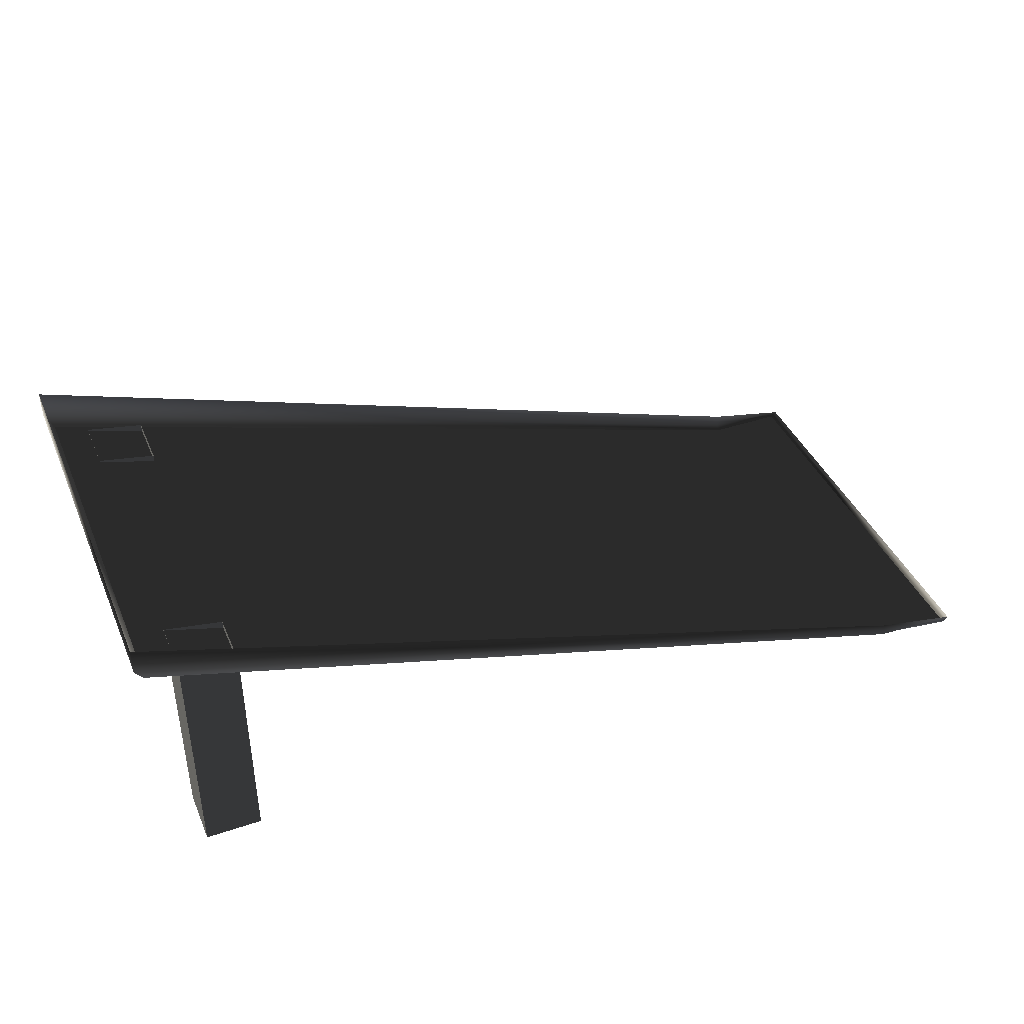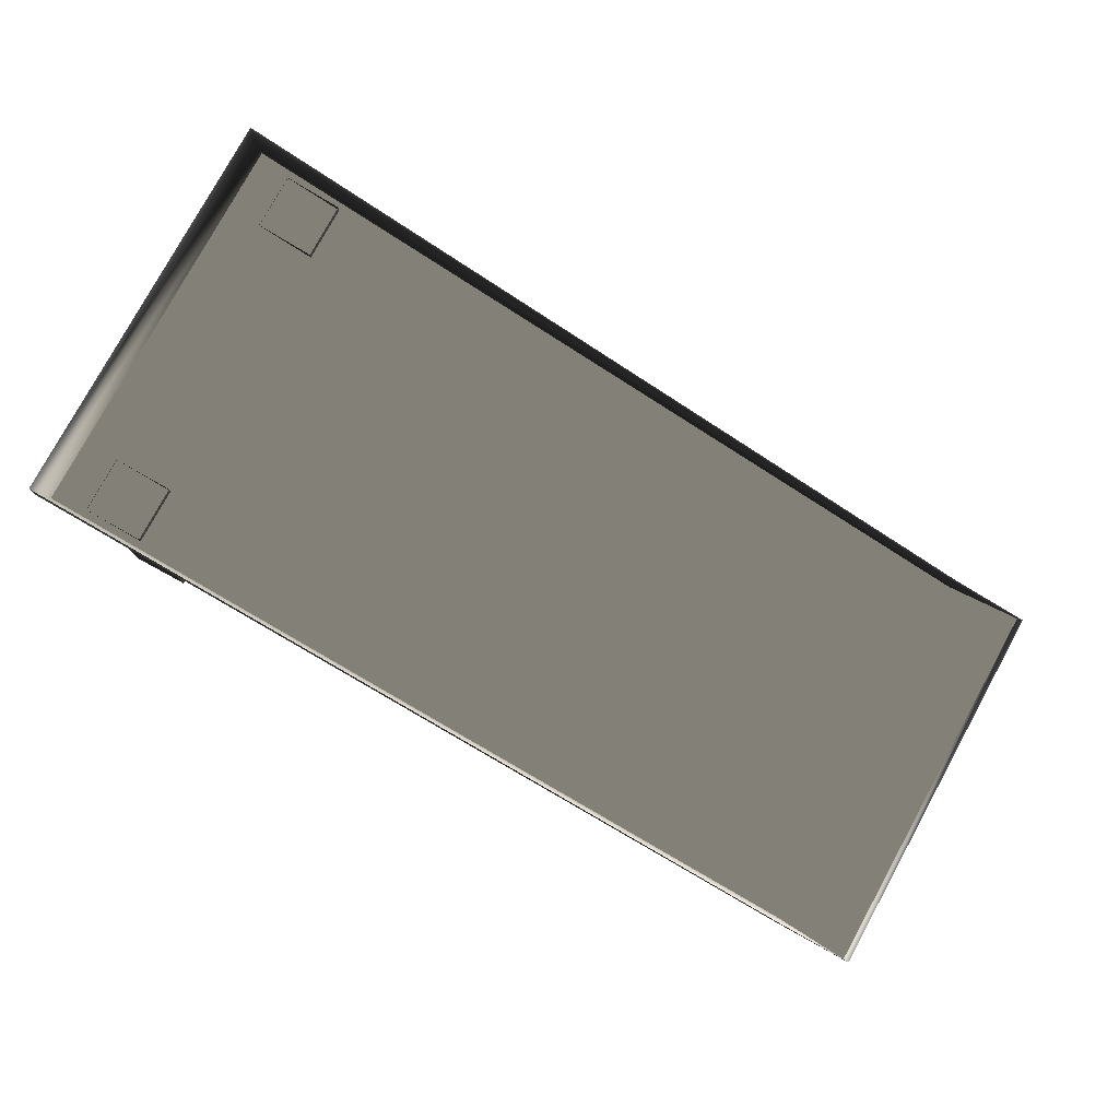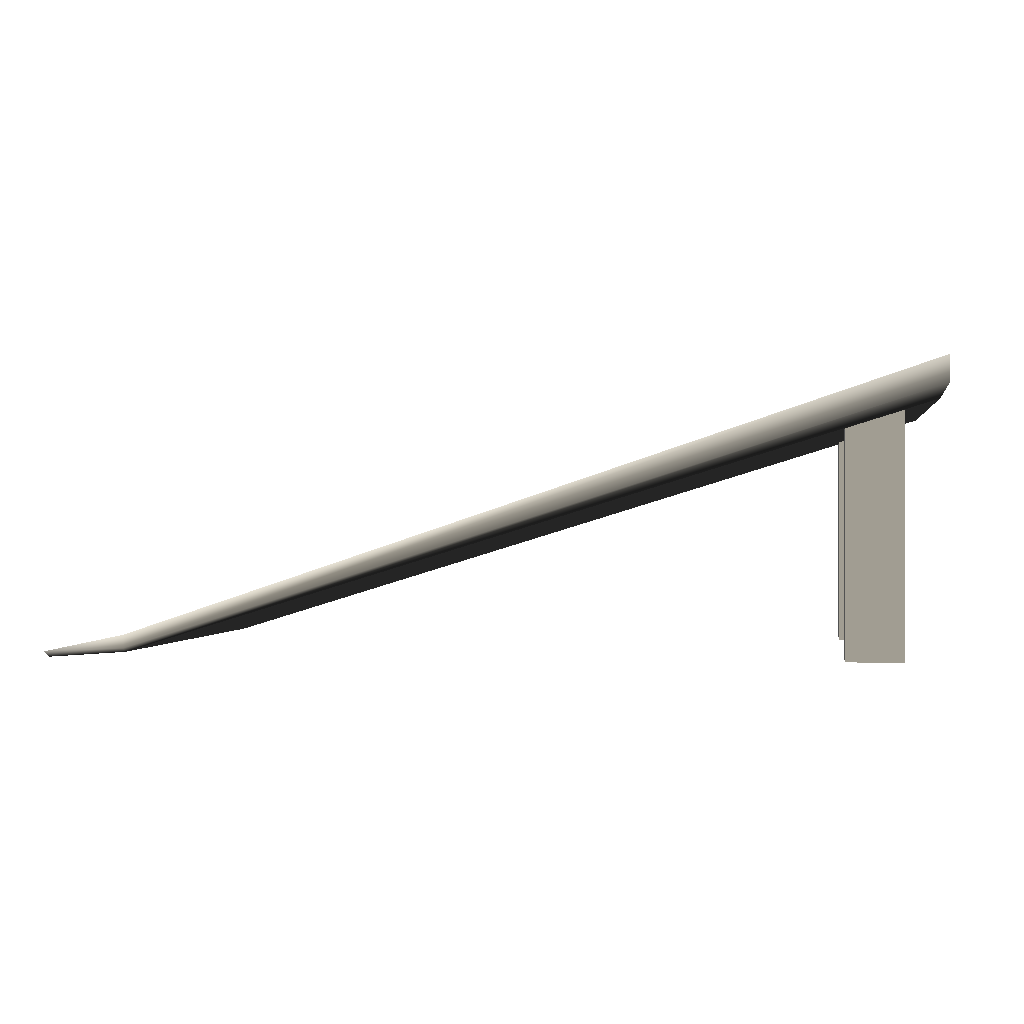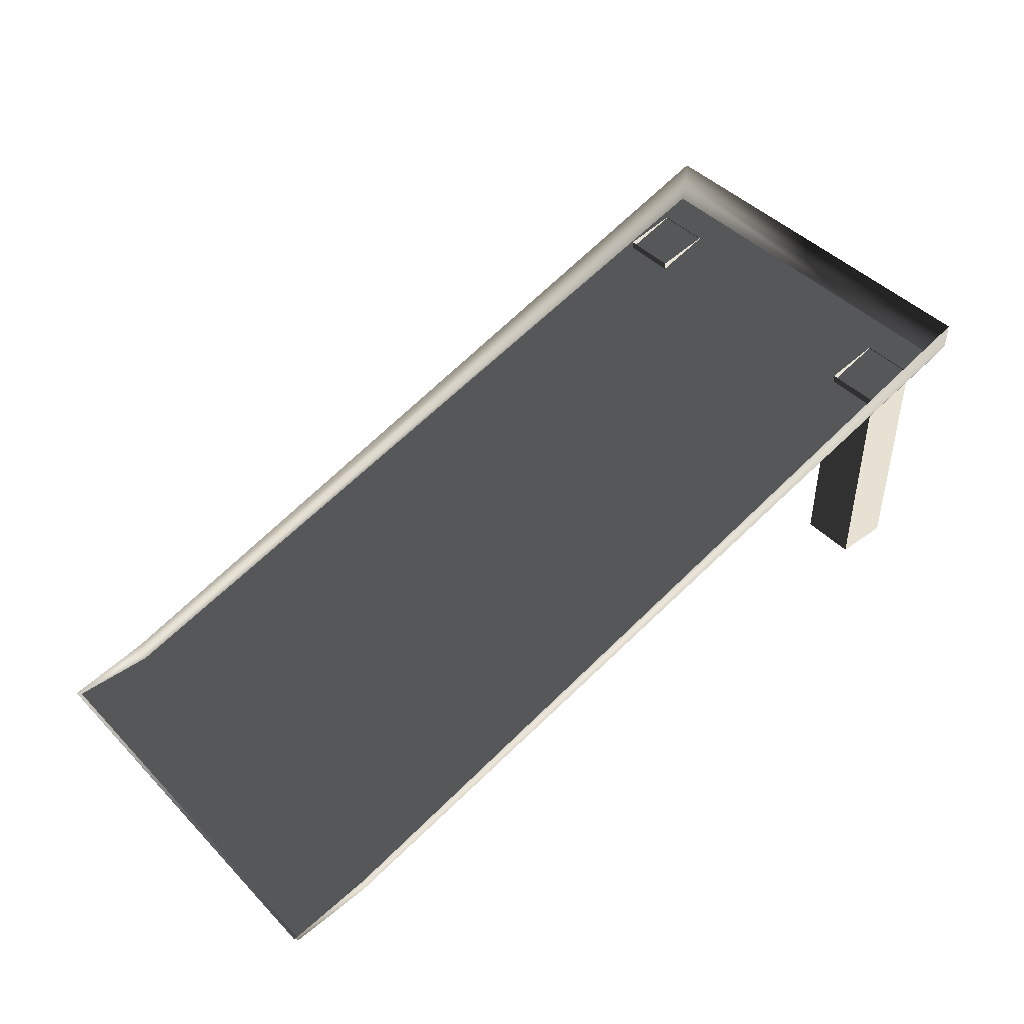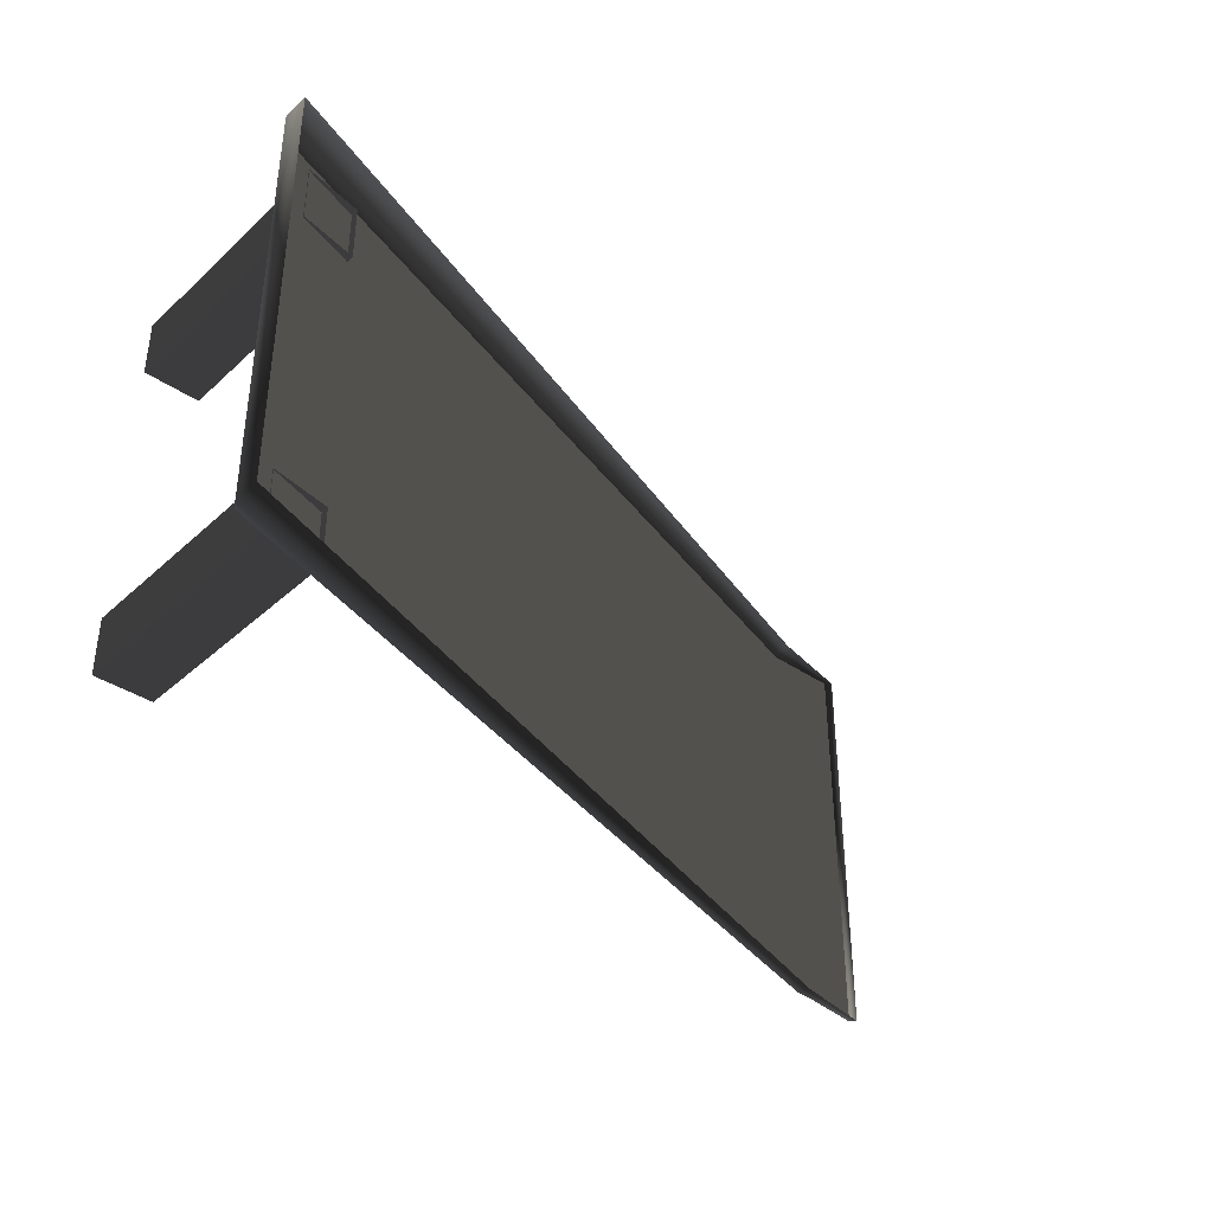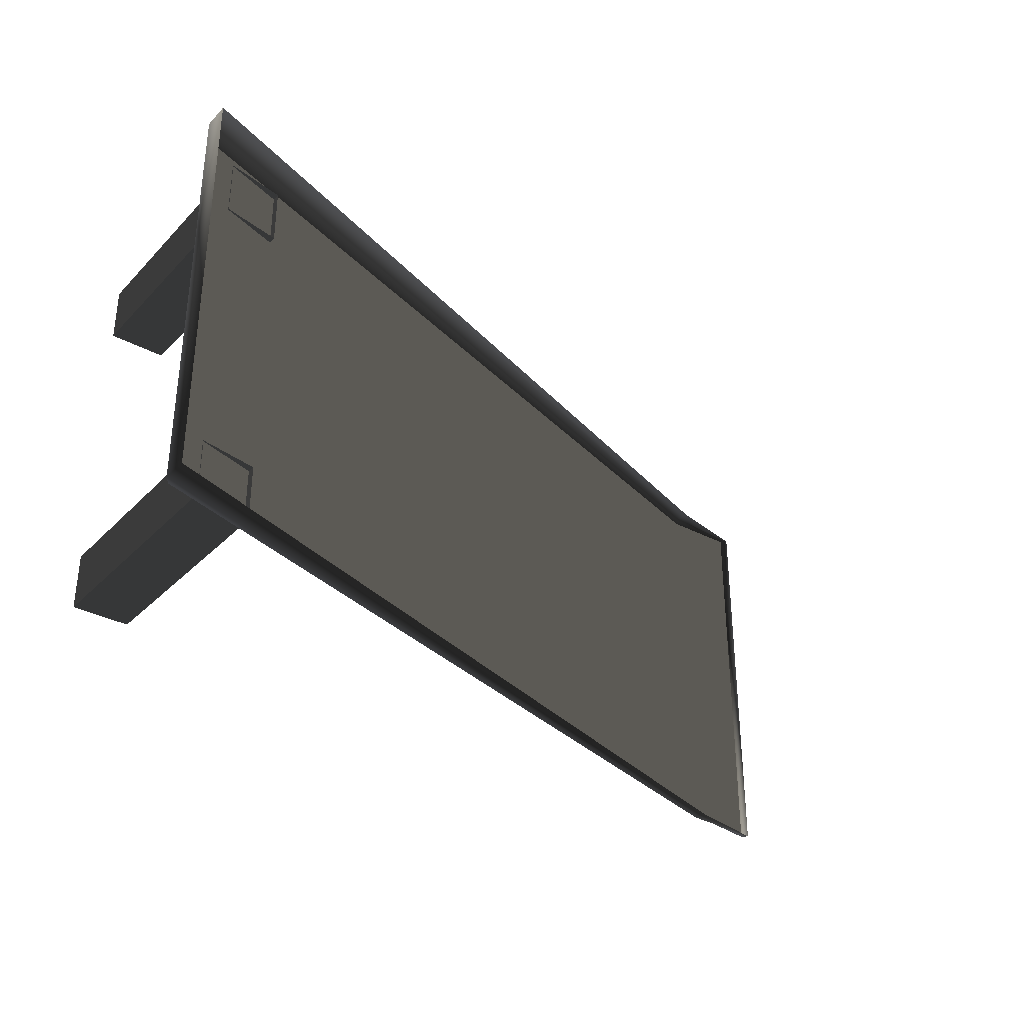
<metadata>
{"format":"obj","ext":"obj","renderer":"f3d","projection":"perspective","resolution":1024,"background":"white","views":[{"elev":41.1,"azim":-22.3,"up":"+Z"},{"elev":78.9,"azim":28.7,"up":"+Z"},{"elev":-0.2,"azim":-170.8,"up":"+Z"},{"elev":44.5,"azim":139.6,"up":"+Z"},{"elev":-37.5,"azim":-41.1,"up":"+Y"},{"elev":-33.0,"azim":-36.7,"up":"+Y"}]}
</metadata>
<code>
v -1 1.113 0.754
v -1 1.113 0.6062
v 3.466 1.113 -0.8121
v 3.466 1.113 -0.738
v 3.93 1.113 -0.8355
v 3.466 1.084 -0.8349
v -0.9529 1.084 0.5269
v 3.901 1.114 -0.8648
v -0.9529 1.084 0.5269
v -1 1.113 0.6062
v -1 -1.113 0.6062
v -0.9529 -1.084 0.5269
v -1 2.079e-05 0.754
v -1 -1.113 0.754
v -1 1.113 0.754
v 3.466 -1.113 -0.738
v 3.466 -1.113 -0.8121
v -1 -1.113 0.6062
v -1 -1.113 0.754
v 3.93 -1.113 -0.8355
v -0.9529 -1.084 0.5269
v 3.466 -1.084 -0.8349
v 3.901 -1.113 -0.8648
v -0.7752 0.7378 0.4775
v -0.7752 0.7378 -0.8466
v -0.7752 1.044 -0.8466
v -0.7752 1.044 0.4775
v -0.7752 1.044 0.4775
v -0.7752 1.044 -0.8466
v -0.4687 1.044 -0.8466
v -0.4687 1.044 0.4211
v -0.4687 1.044 0.4211
v -0.4687 1.044 -0.8466
v -0.4687 0.7378 -0.8466
v -0.4687 0.7378 0.4211
v -0.4687 0.7378 0.4211
v -0.4687 0.7378 -0.8466
v -0.7752 0.7378 -0.8466
v -0.7752 0.7378 0.4775
v -0.7752 -1.044 0.4775
v -0.7752 -1.044 -0.8466
v -0.7752 -0.7378 -0.8466
v -0.7752 -0.7378 0.4775
v -0.7752 -0.7378 0.4775
v -0.7752 -0.7378 -0.8466
v -0.4687 -0.7378 -0.8466
v -0.4687 -0.7378 0.4211
v -0.4687 -0.7378 0.4211
v -0.4687 -0.7378 -0.8466
v -0.4687 -1.044 -0.8466
v -0.4687 -1.044 0.4211
v -0.4687 -1.044 0.4211
v -0.4687 -1.044 -0.8466
v -0.7752 -1.044 -0.8466
v -0.7752 -1.044 0.4775
v 3.901 1.114 -0.8648
v 3.901 -1.113 -0.8648
v 3.93 -1.113 -0.8355
v 3.93 -8.658e-06 -0.8355
v 3.93 1.113 -0.8355
v 3.466 -1.084 -0.8349
v 3.901 -1.113 -0.8648
v 3.901 1.114 -0.8648
v 3.466 1.084 -0.8349
v -0.9529 -1.084 0.5269
v -0.9529 1.084 0.5269
g Ramp_LP_A_(2)_38022_601
f 1 3 2
f 1 4 3
f 3 4 5
f 6 2 3
f 6 7 2
f 8 3 5
f 8 6 3
f 9 11 10
f 9 12 11
f 11 13 10
f 13 11 14
f 10 13 15
f 16 18 17
f 16 19 18
f 16 17 20
f 21 17 18
f 21 22 17
f 22 20 17
f 22 23 20
f 24 26 25
f 24 27 26
f 28 30 29
f 28 31 30
f 32 34 33
f 32 35 34
f 36 38 37
f 36 39 38
f 40 42 41
f 40 43 42
f 44 46 45
f 44 47 46
f 48 50 49
f 48 51 50
f 52 54 53
f 52 55 54
f 56 58 57
f 58 56 59
f 59 56 60
f 61 63 62
f 63 61 64
f 64 61 65
f 64 65 66

</code>
